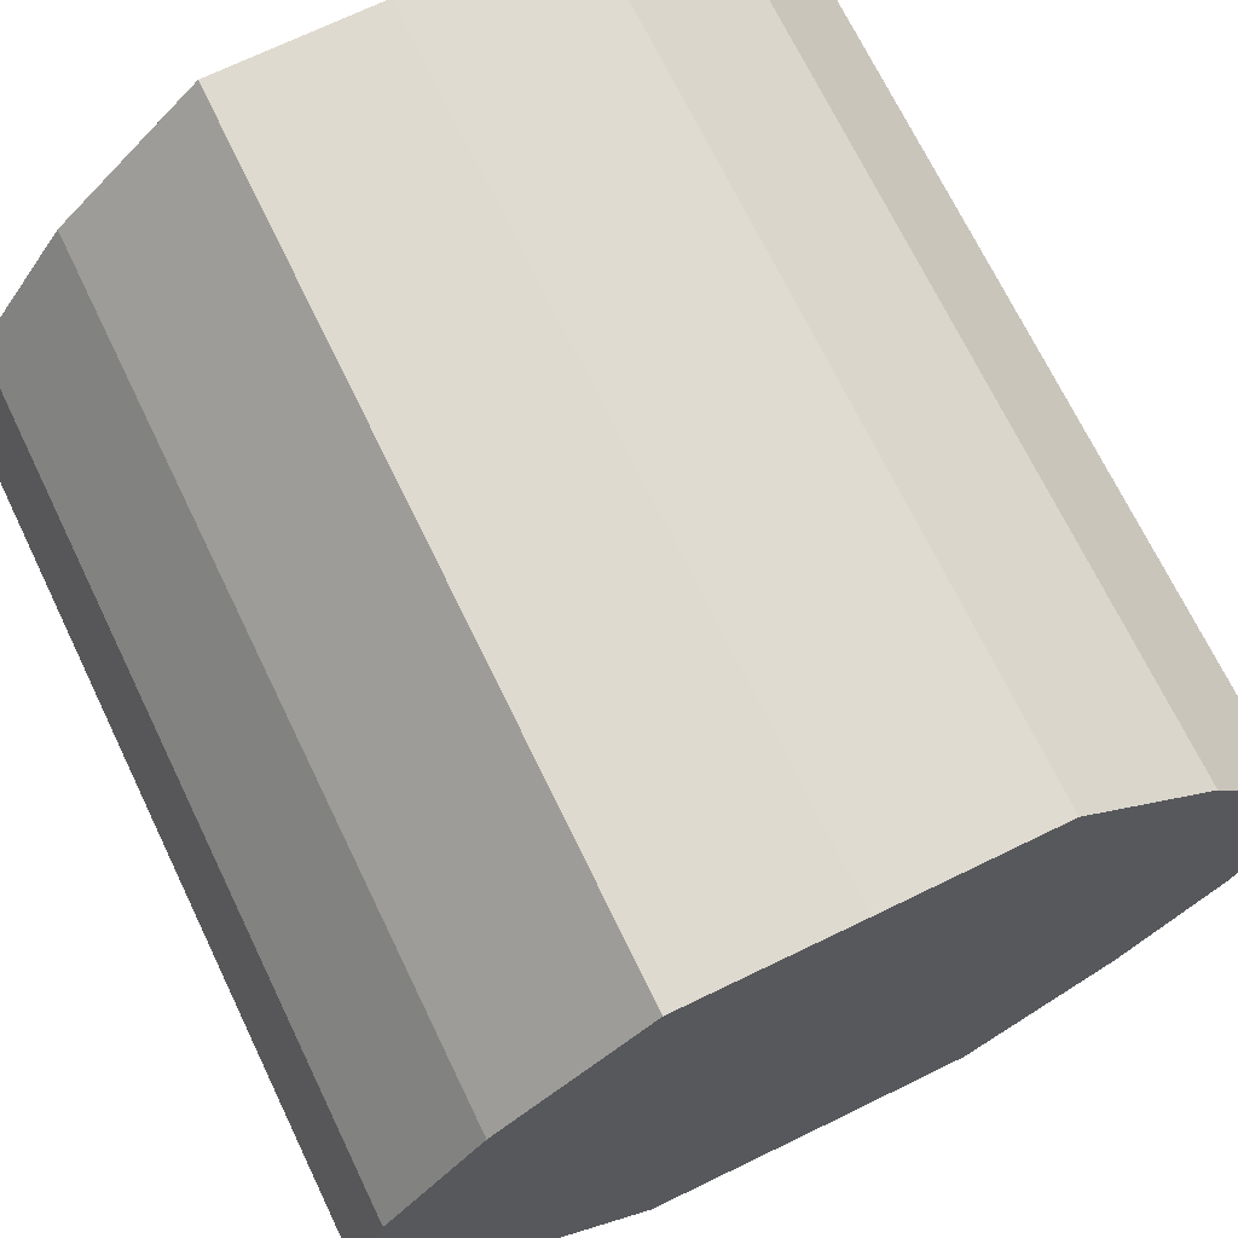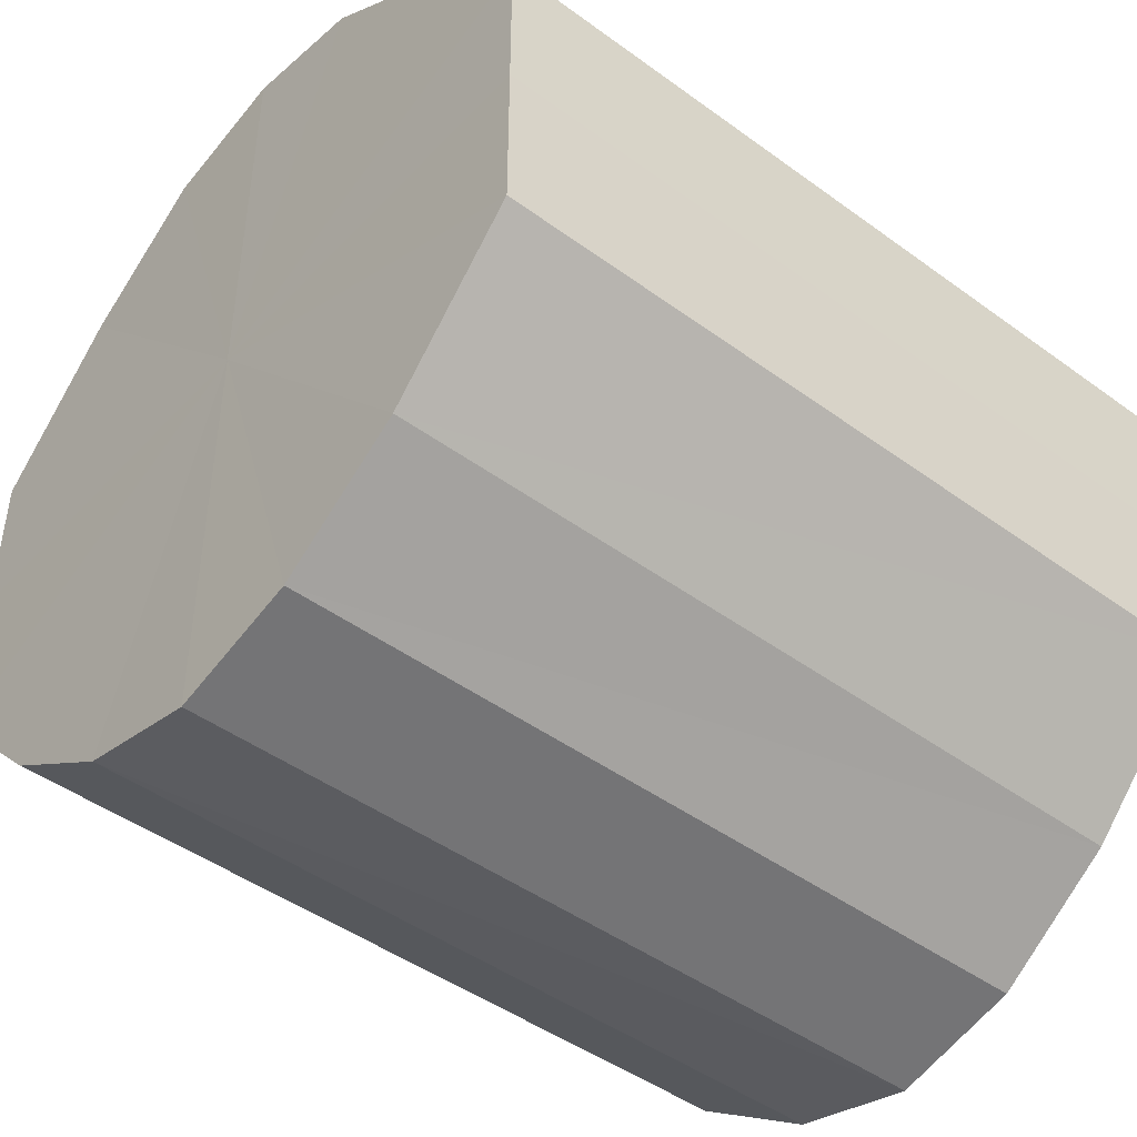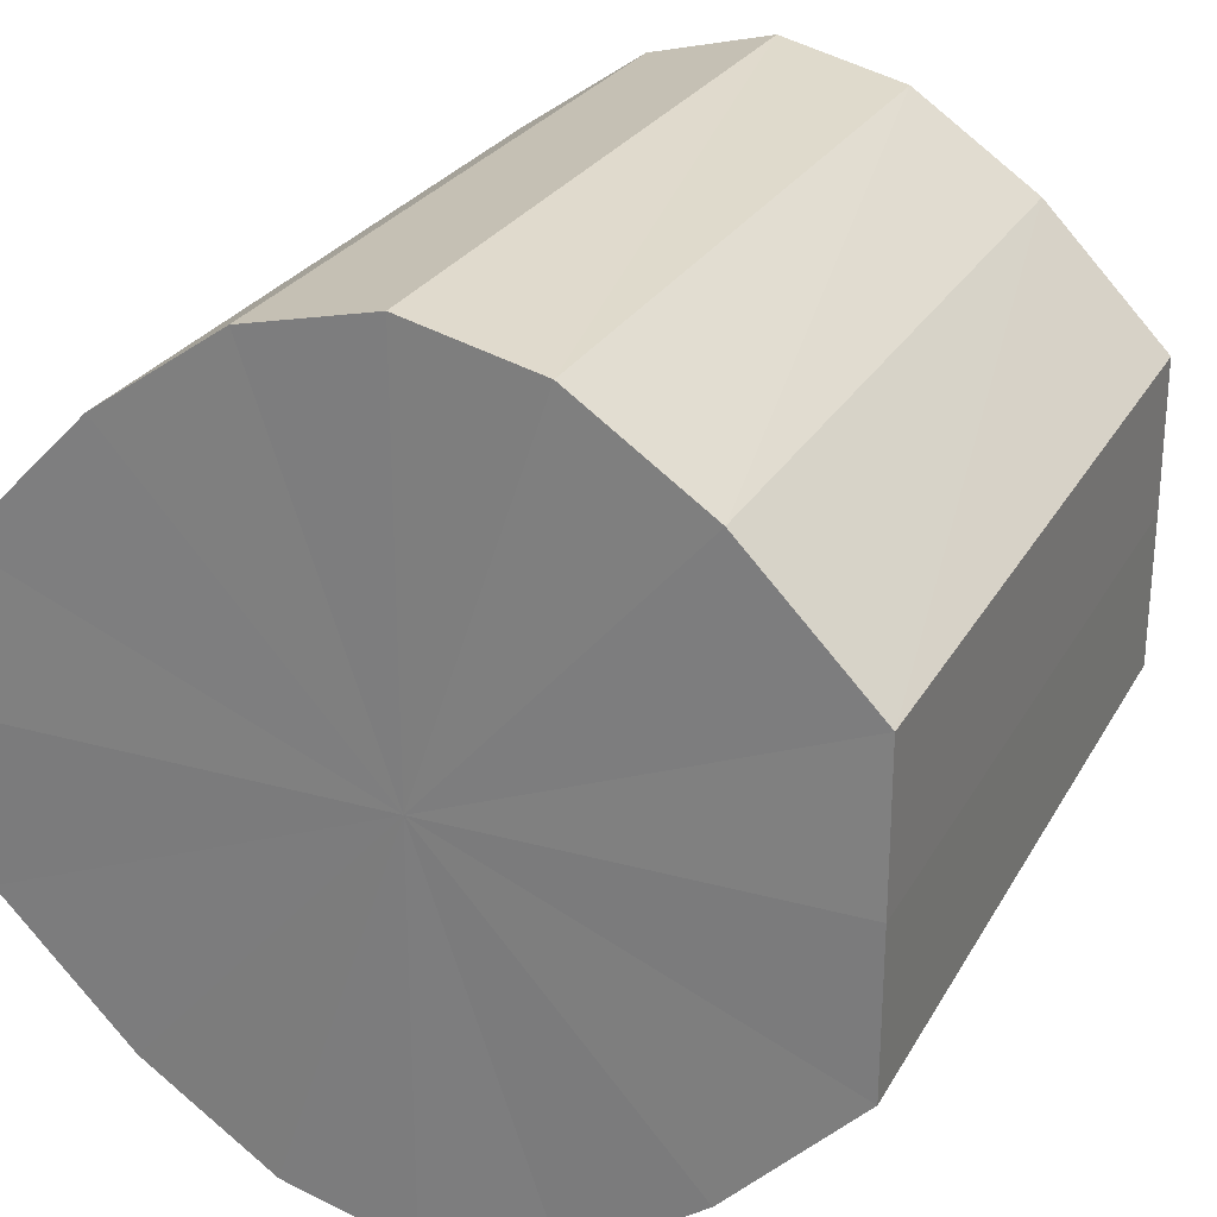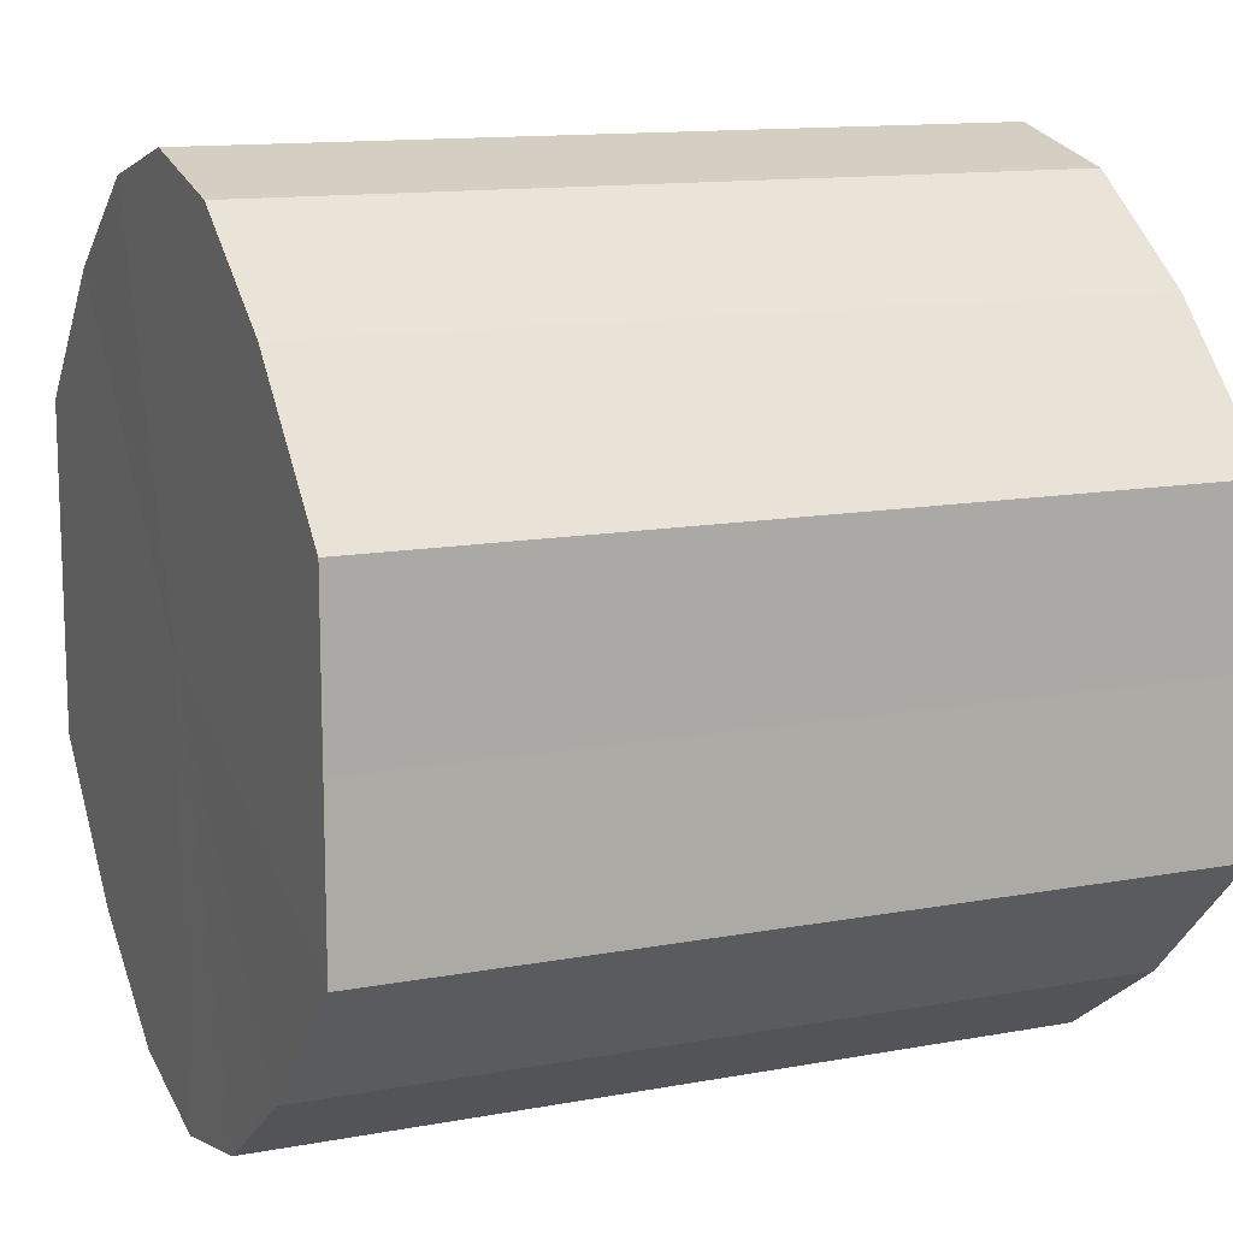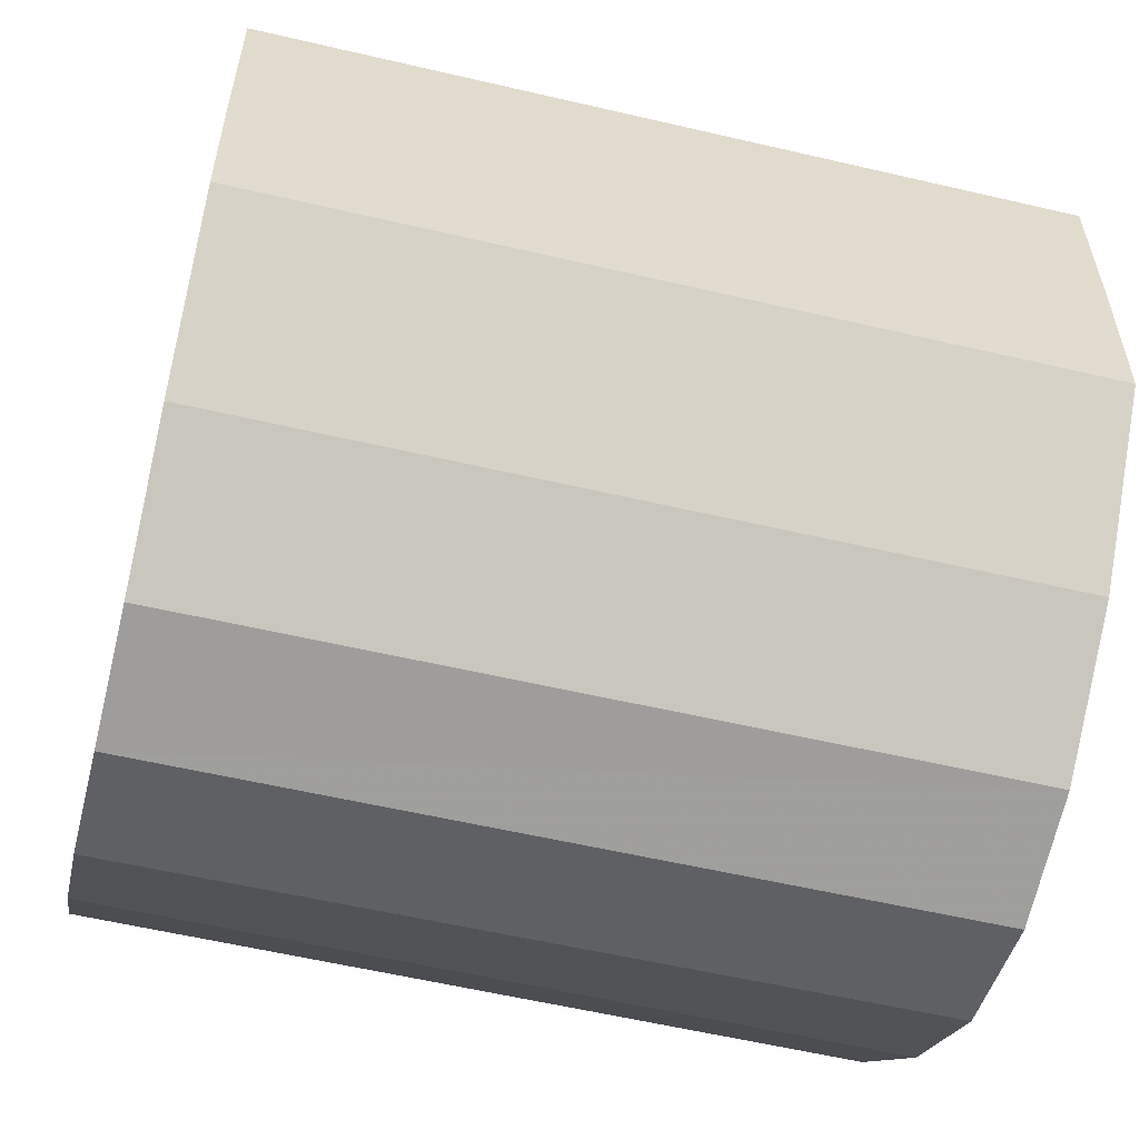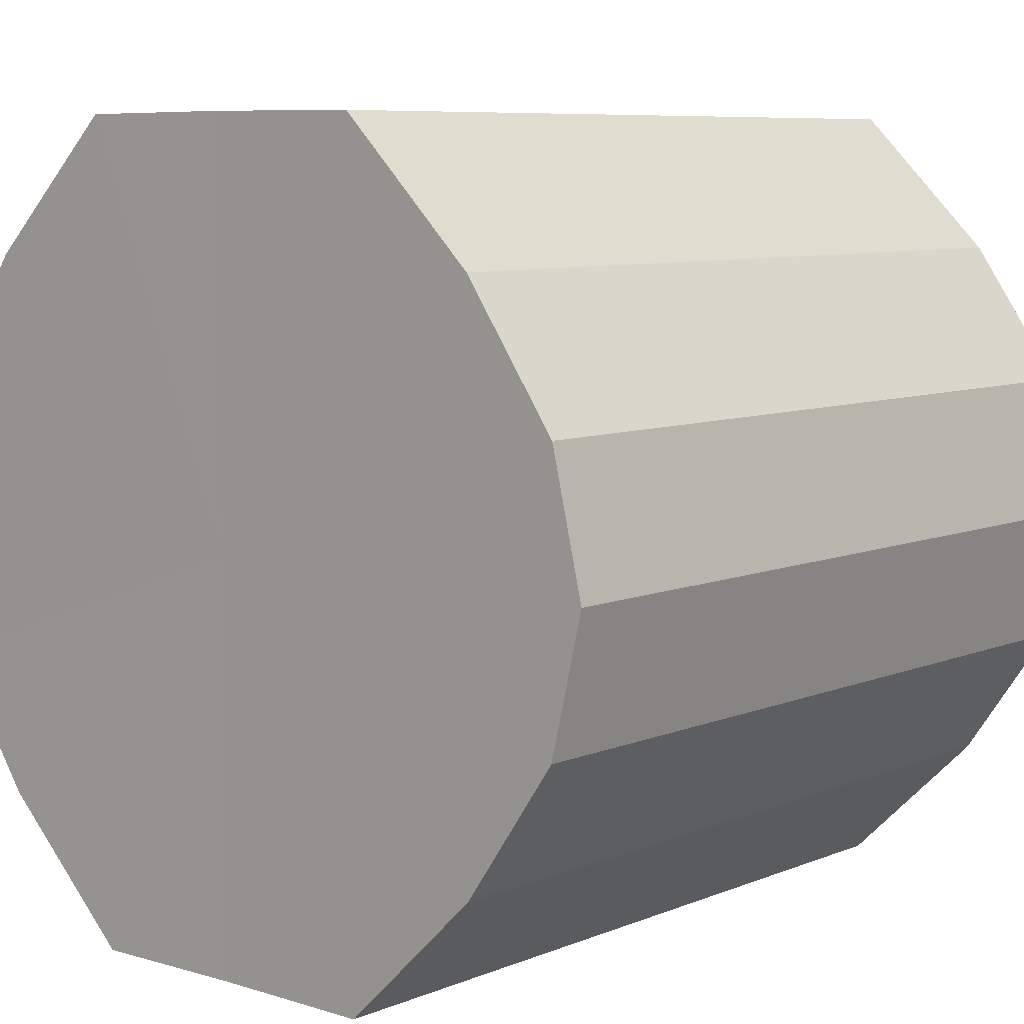
<metadata>
{"format":"obj","ext":"obj","renderer":"f3d","projection":"perspective","resolution":1024,"background":"white","views":[{"elev":70.4,"azim":64.2,"up":"+Y"},{"elev":-45.7,"azim":139.9,"up":"+Z"},{"elev":26.2,"azim":-66.4,"up":"+Z"},{"elev":12.7,"azim":156.7,"up":"+Z"},{"elev":-56.9,"azim":-13.7,"up":"+Z"},{"elev":7.7,"azim":131.0,"up":"+Y"}]}
</metadata>
<code>
o 24847
v 2222 1871 14.15
v 2222 1871 14.14
v 2222 1871 14.15
v 2222 1871 14.13
v 2222 1871 14.14
v 2222 1871 14.16
v 2222 1871 14.16
v 2222 1871 14.12
v 2222 1871 14.13
v 2222 1871 14.17
v 2222 1871 14.17
v 2222 1871 14.12
v 2222 1871 14.12
v 2222 1871 14.18
v 2222 1871 14.18
v 2222 1871 14.12
v 2222 1871 14.12
v 2222 1871 14.18
v 2222 1871 14.18
v 2222 1871 14.13
v 2222 1871 14.12
v 2222 1871 14.18
v 2222 1871 14.18
v 2222 1871 14.14
v 2222 1871 14.13
v 2222 1871 14.17
v 2222 1871 14.17
v 2222 1871 14.15
v 2222 1871 14.14
v 2222 1871 14.16
v 2222 1871 14.16
v 2222 1871 14.15
v 2222 1871 14.15
v 2222 1871 14.14
v 2222 1871 14.14
v 2222 1871 14.13
v 2222 1871 14.13
v 2222 1871 14.16
v 2222 1871 14.15
v 2222 1871 14.17
v 2222 1871 14.16
v 2222 1871 14.12
v 2222 1871 14.12
v 2222 1871 14.18
v 2222 1871 14.17
v 2222 1871 14.18
v 2222 1871 14.18
v 2222 1871 14.12
v 2222 1871 14.12
v 2222 1871 14.18
v 2222 1871 14.18
v 2222 1871 14.17
v 2222 1871 14.18
v 2222 1871 14.12
v 2222 1871 14.12
v 2222 1871 14.16
v 2222 1871 14.17
v 2222 1871 14.15
v 2222 1871 14.16
v 2222 1871 14.13
v 2222 1871 14.13
v 2222 1871 14.14
v 2222 1871 14.15
v 2222 1871 14.14
v 2222 1871 14.15
v 2222 1871 14.14
v 2222 1871 14.15
v 2222 1871 14.13
v 2222 1871 14.16
v 2222 1871 14.12
v 2222 1871 14.17
v 2222 1871 14.12
v 2222 1871 14.18
v 2222 1871 14.12
v 2222 1871 14.18
v 2222 1871 14.13
v 2222 1871 14.18
v 2222 1871 14.14
v 2222 1871 14.17
v 2222 1871 14.15
v 2222 1871 14.16
v 2222 1871 14.15
v 2222 1871 14.15
v 2222 1871 14.14
v 2222 1871 14.16
v 2222 1871 14.13
v 2222 1871 14.17
v 2222 1871 14.12
v 2222 1871 14.18
v 2222 1871 14.12
v 2222 1871 14.18
v 2222 1871 14.12
v 2222 1871 14.18
v 2222 1871 14.13
v 2222 1871 14.17
v 2222 1871 14.14
v 2222 1871 14.16
v 2222 1871 14.15
f 1 2 3
f 2 4 5
f 6 1 7
f 4 8 9
f 10 6 11
f 8 12 13
f 14 10 15
f 12 16 17
f 18 14 19
f 16 20 21
f 22 18 23
f 20 24 25
f 26 22 27
f 24 28 29
f 30 26 31
f 28 30 32
f 33 34 35
f 35 36 37
f 38 39 33
f 40 41 38
f 37 42 43
f 44 45 40
f 46 47 44
f 43 48 49
f 50 51 46
f 52 53 50
f 49 54 55
f 56 57 52
f 58 59 56
f 55 60 61
f 62 63 58
f 61 64 62
f 65 66 67
f 65 68 66
f 65 67 69
f 65 70 68
f 65 69 71
f 65 72 70
f 65 71 73
f 65 74 72
f 65 73 75
f 65 76 74
f 65 75 77
f 65 78 76
f 65 77 79
f 65 80 78
f 65 79 81
f 65 81 80
f 82 83 84
f 82 85 83
f 82 84 86
f 82 87 85
f 82 86 88
f 82 89 87
f 82 88 90
f 82 91 89
f 82 90 92
f 82 93 91
f 82 92 94
f 82 95 93
f 82 94 96
f 82 97 95
f 82 96 98
f 82 98 97

</code>
